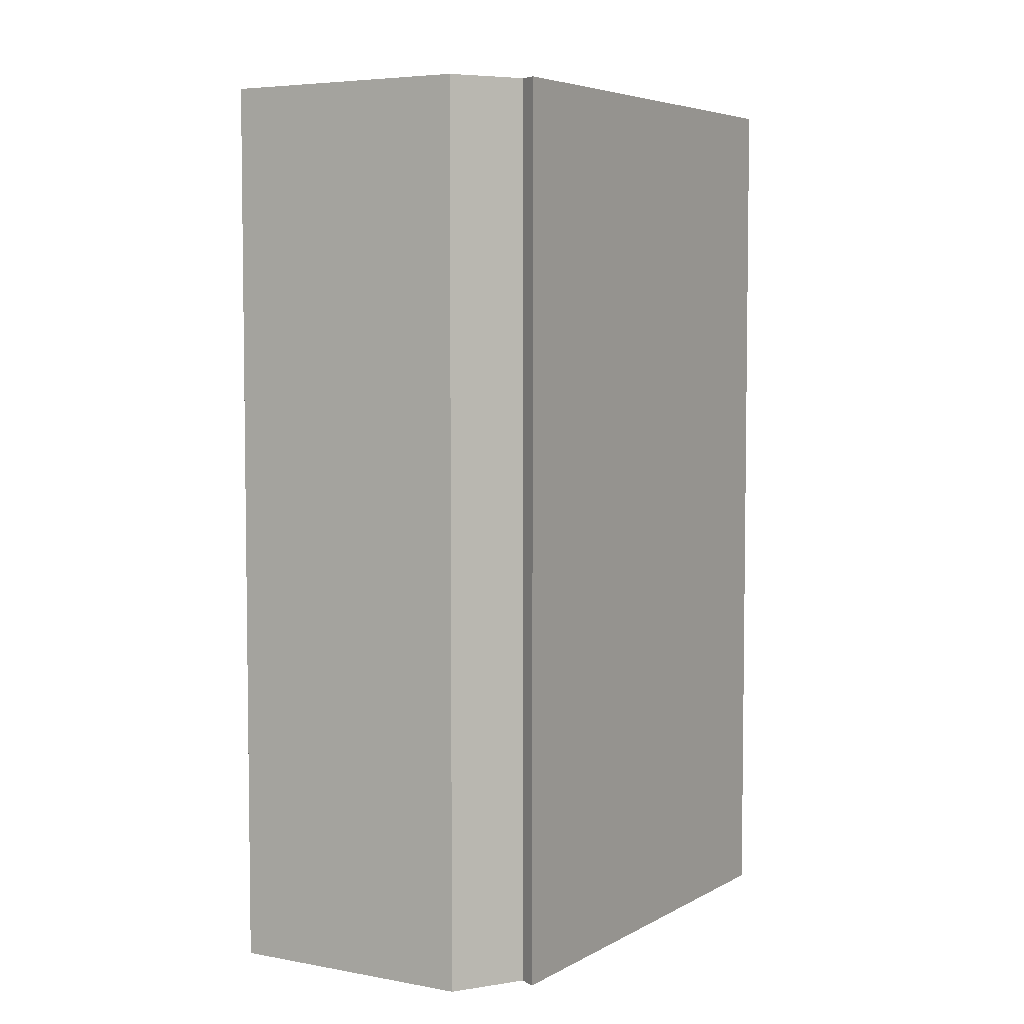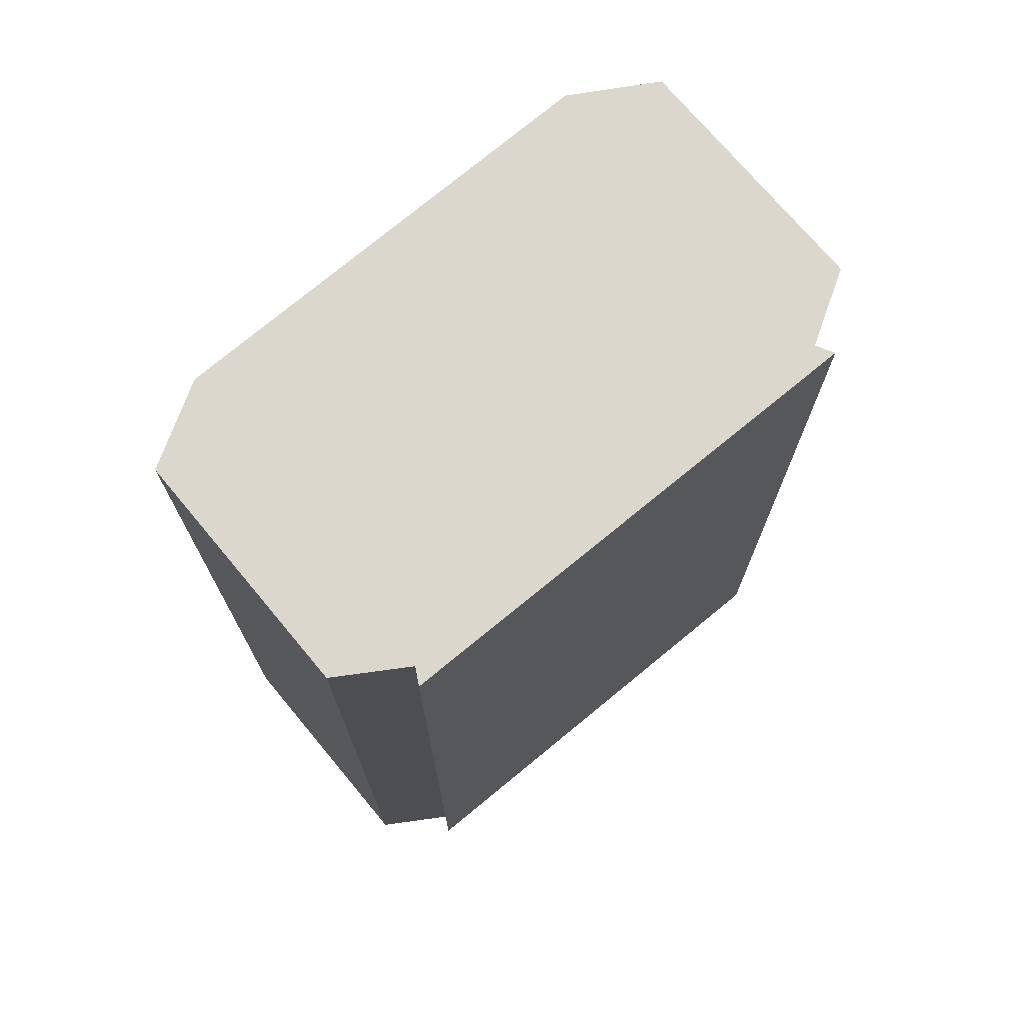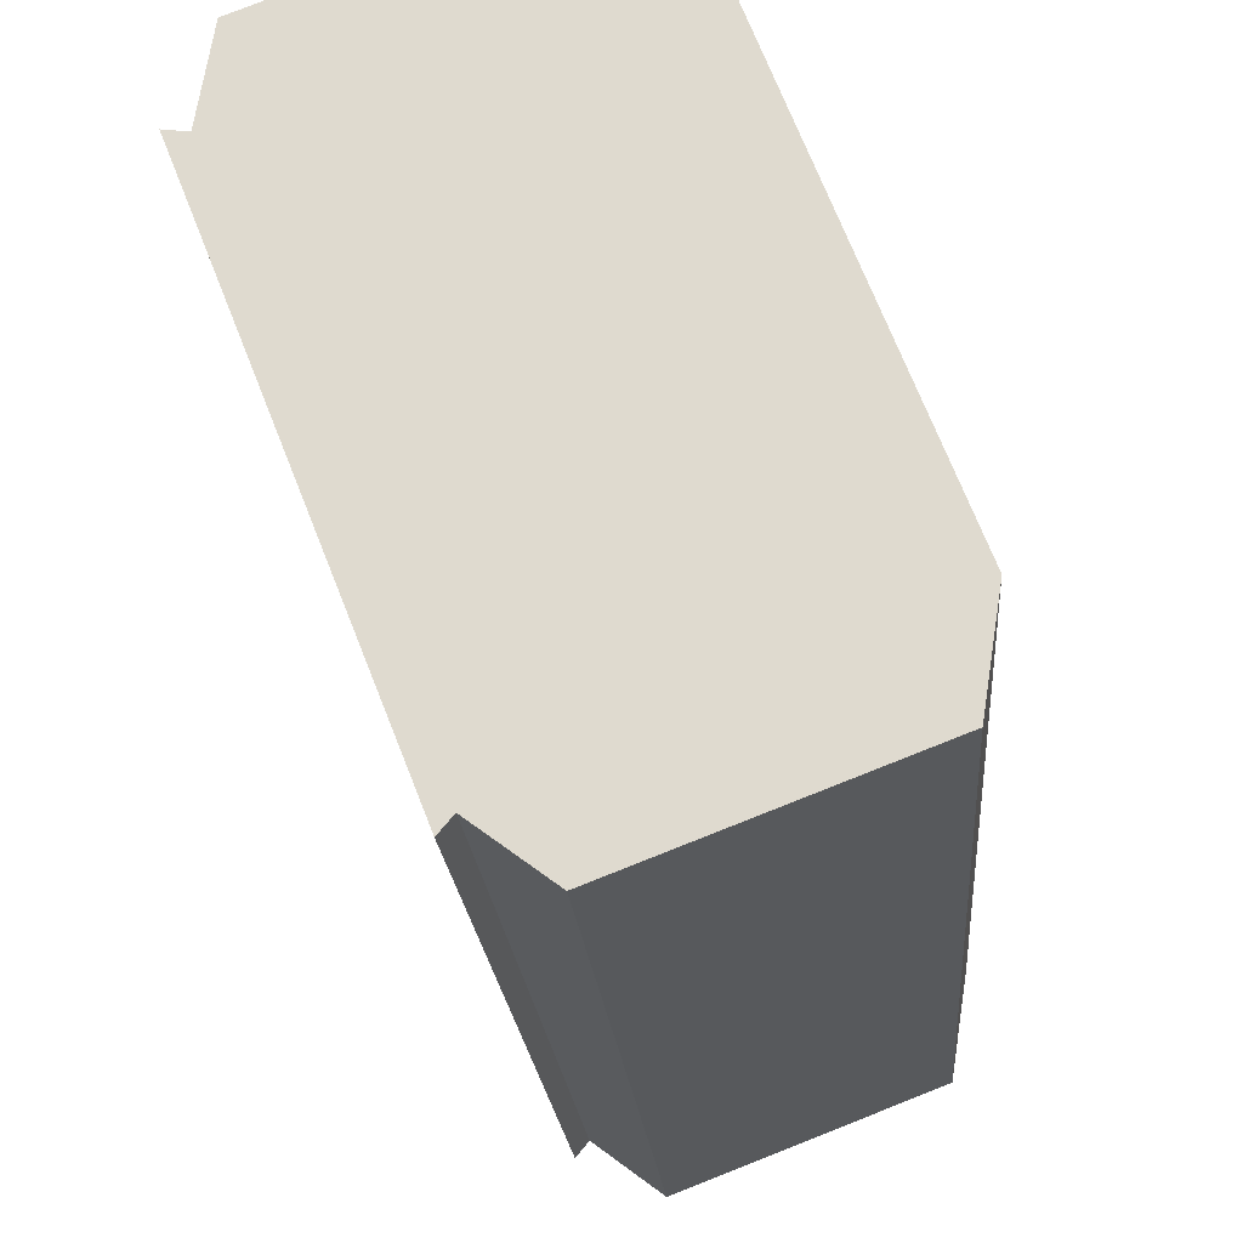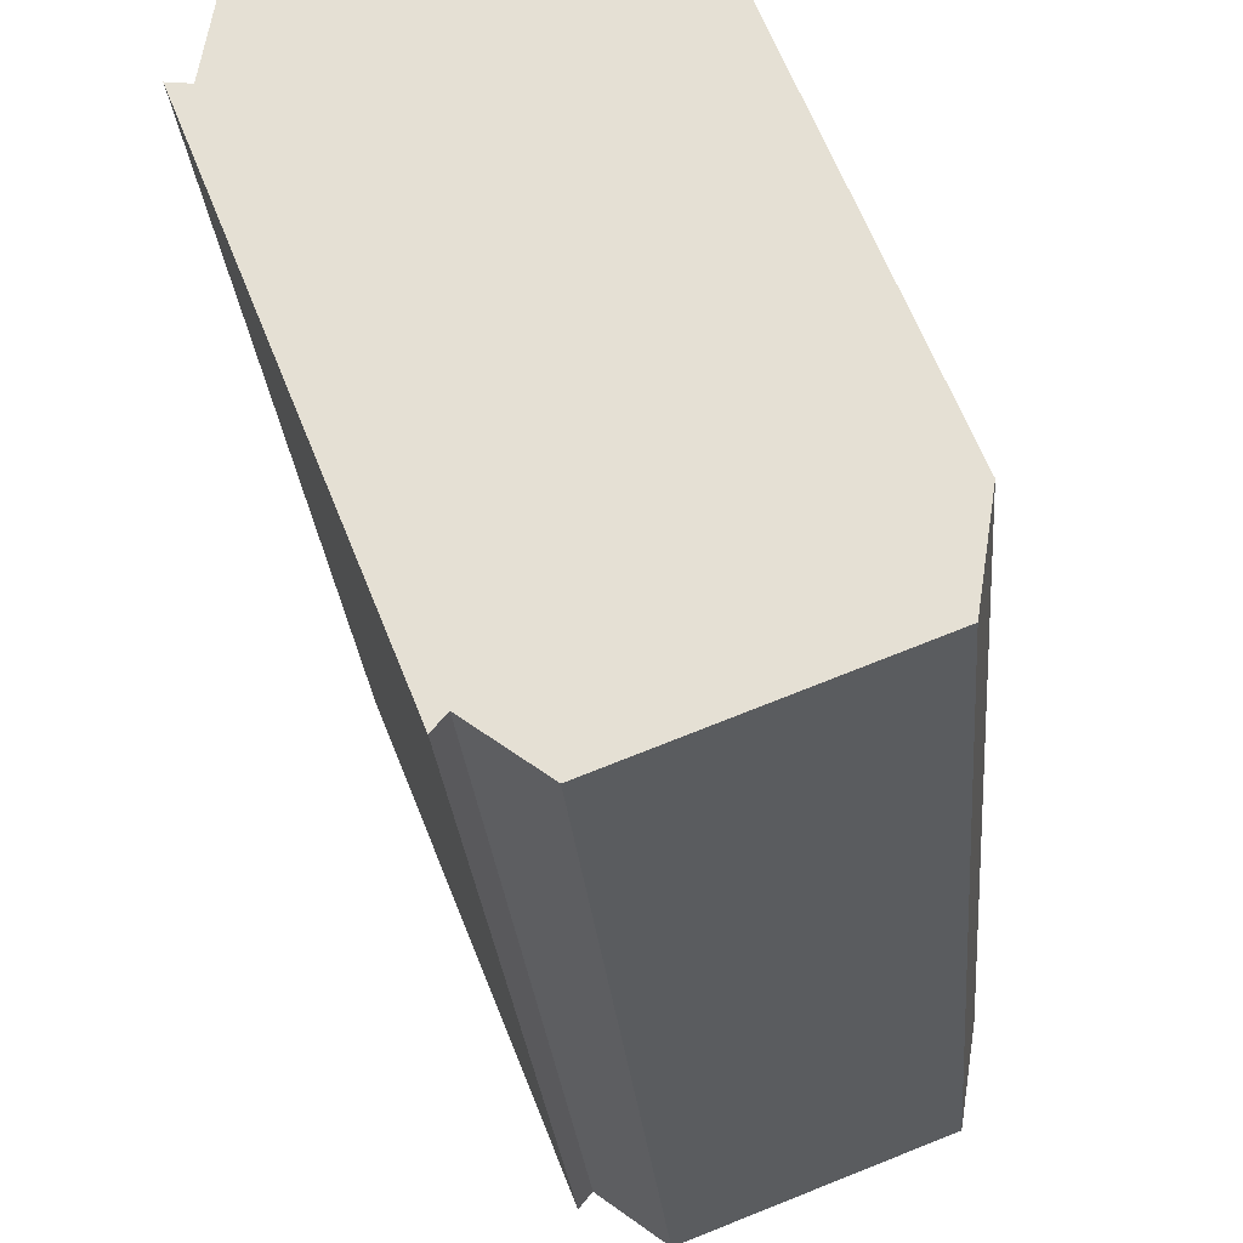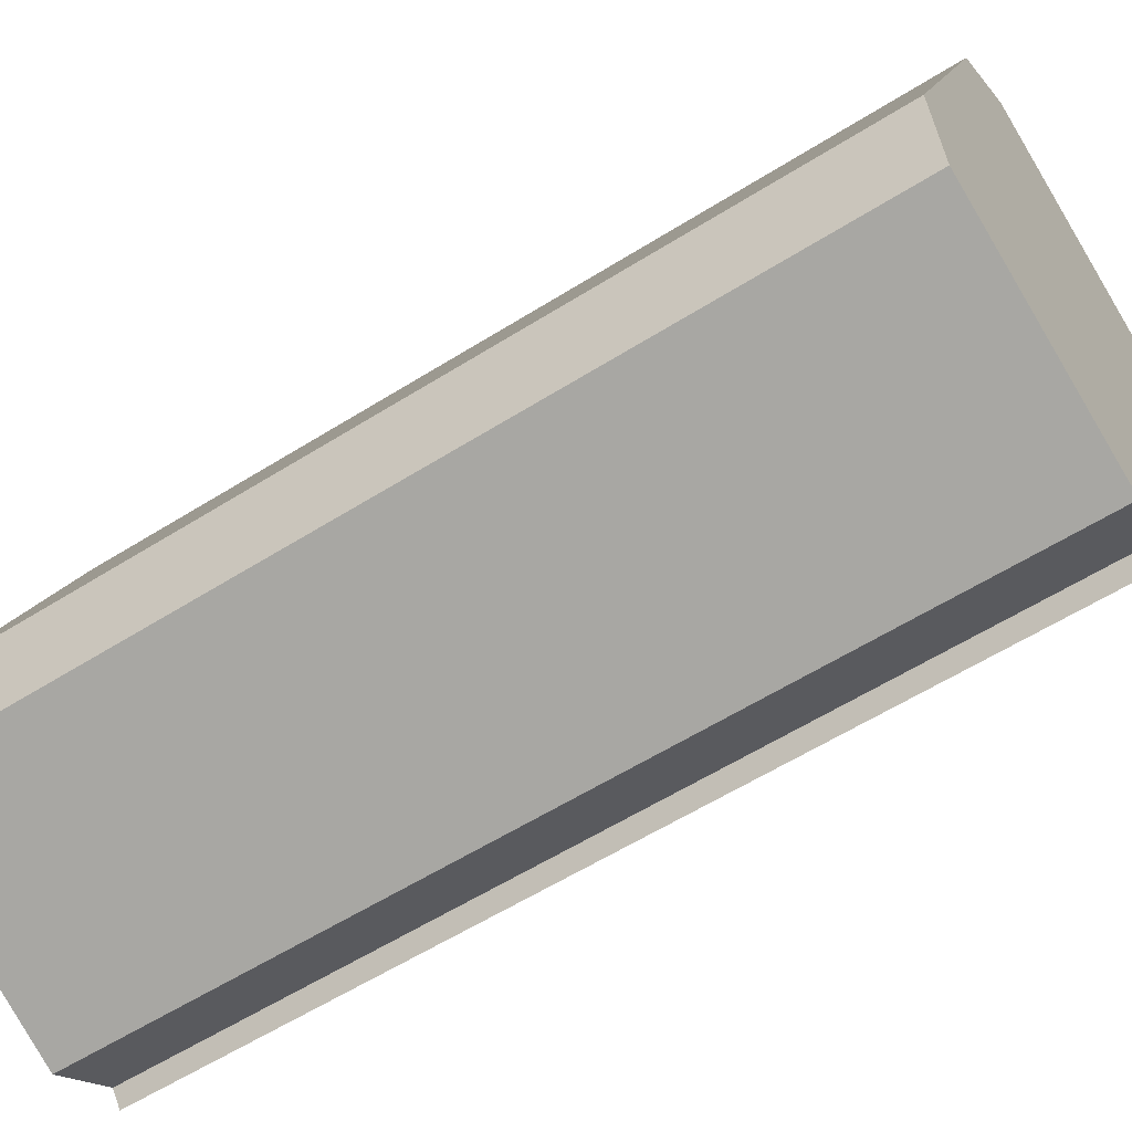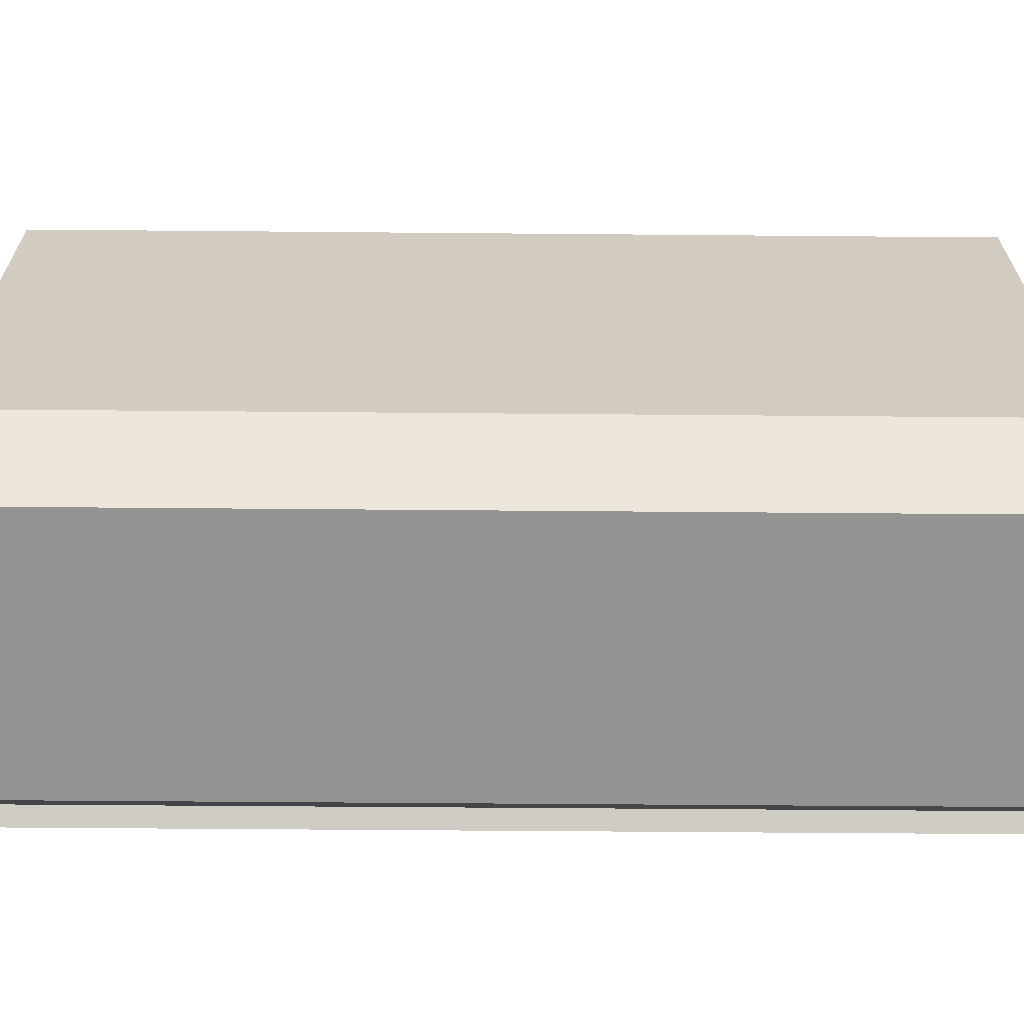
<metadata>
{"format":"obj","ext":"obj","renderer":"f3d","projection":"perspective","resolution":1024,"background":"white","views":[{"elev":5.1,"azim":-170.2,"up":"+Y"},{"elev":73.3,"azim":-150.9,"up":"+Y"},{"elev":-20.8,"azim":4.3,"up":"+Z"},{"elev":-27.2,"azim":4.7,"up":"+Z"},{"elev":-59.5,"azim":122.8,"up":"+Z"},{"elev":-45.5,"azim":89.4,"up":"+Z"}]}
</metadata>
<code>
v  10.27 18.82 -8.441
v  7.237 18.82 2.316
v  10.58 18.82 -6.51
v  5.355 18.82 -10.34
v  5.691 18.82 3.541
v  0.695 18.82 1.63
v  4.032 18.82 -9.349
v  3.78 18.82 -9.649
v  0.419 18.82 -0.052
v  0 18.82 1.152e-15
v  0.695 -9.981e-17 1.63
v  5.691 -2.168e-16 3.541
v  0 0 0
v  0.419 3.184e-18 -0.052
v  7.237 -1.418e-16 2.316
v  10.58 3.986e-16 -6.51
v  10.27 5.169e-16 -8.441
v  5.355 6.332e-16 -10.34
v  4.032 5.725e-16 -9.349
v  3.78 5.908e-16 -9.649
g defaultobject
f 1 2 3
f 2 1 4
f 2 4 5
f 5 4 6
f 6 4 7
f 6 7 8
f 6 8 9
f 9 8 10
f 11 5 6
f 5 11 12
f 13 9 10
f 9 13 14
f 12 2 5
f 2 12 15
f 15 3 2
f 3 15 16
f 16 1 3
f 1 16 17
f 17 4 1
f 4 17 18
f 18 7 4
f 7 18 19
f 19 8 7
f 8 19 20
f 20 10 8
f 10 20 13
f 14 6 9
f 6 14 11
f 11 14 12
f 16 18 17
f 18 16 15
f 18 15 19
f 19 15 20
f 20 15 14
f 20 14 13
f 14 15 12

</code>
